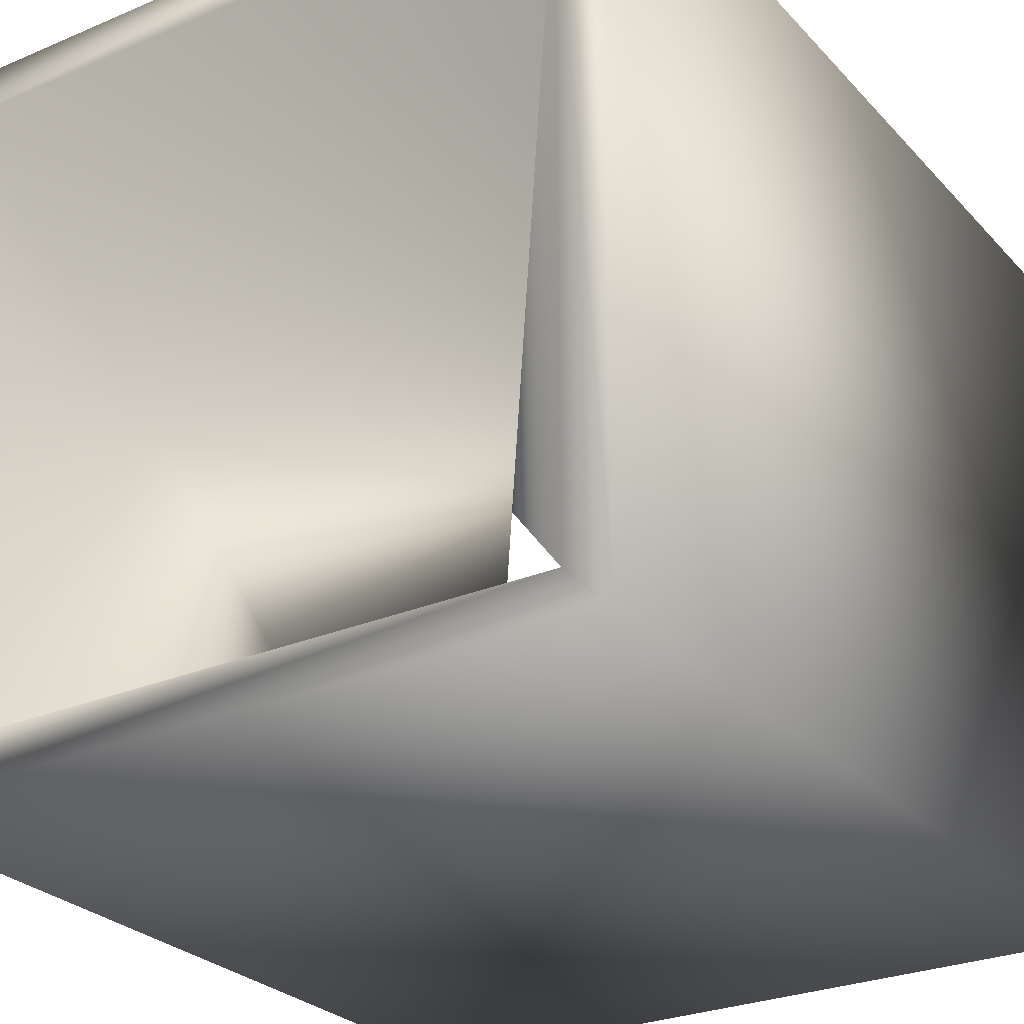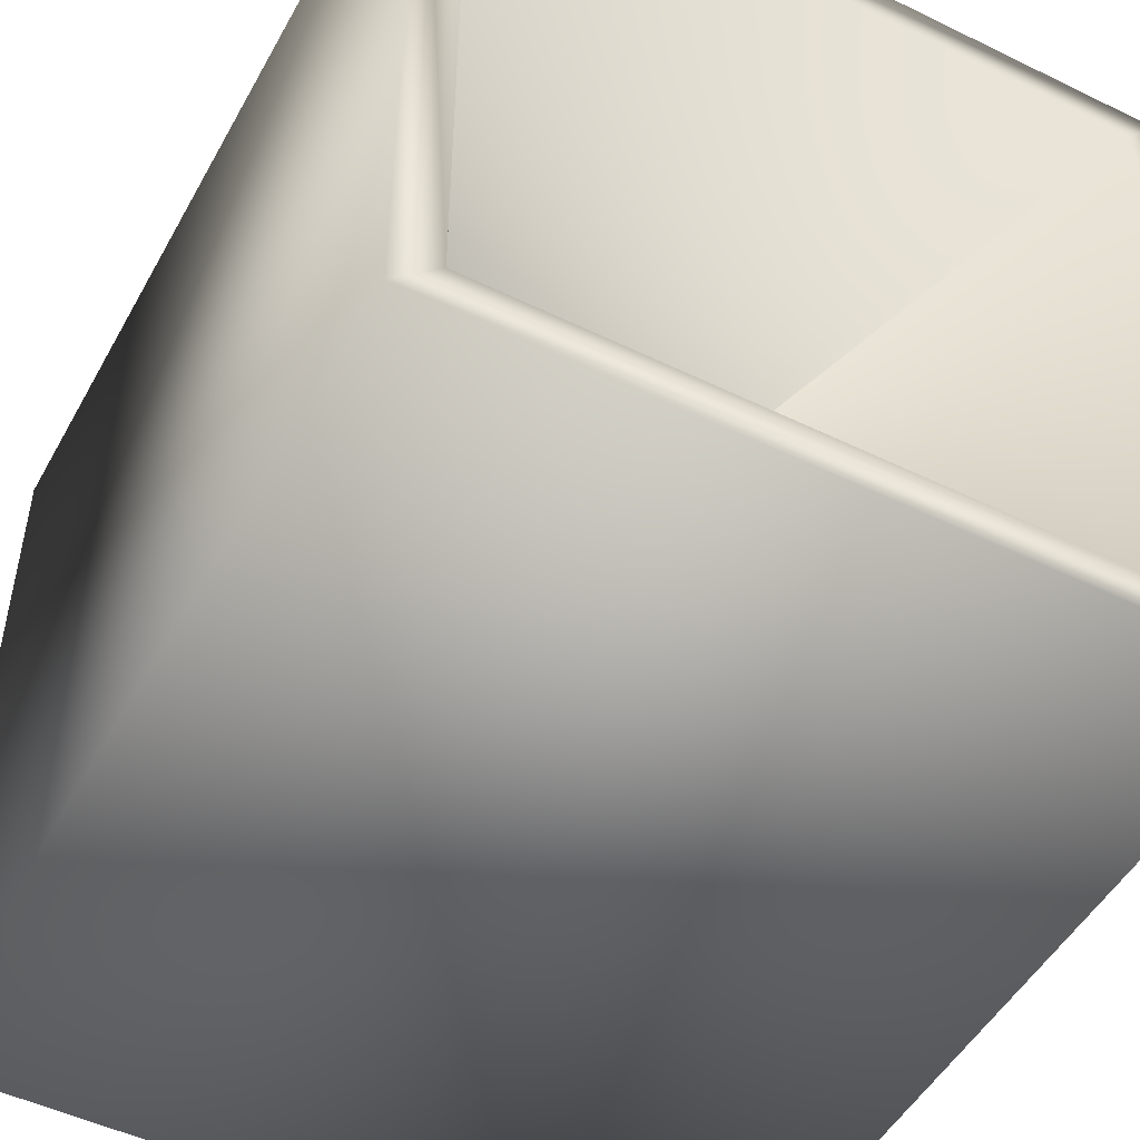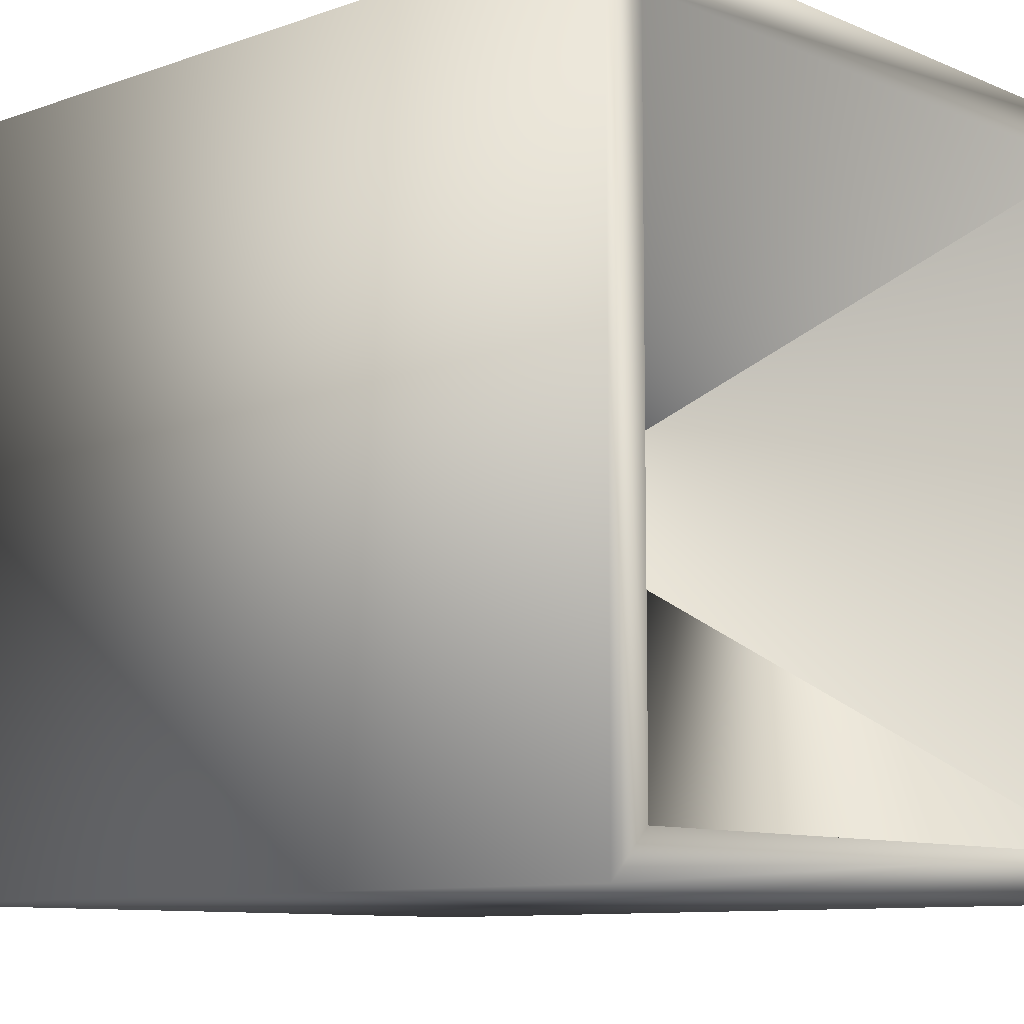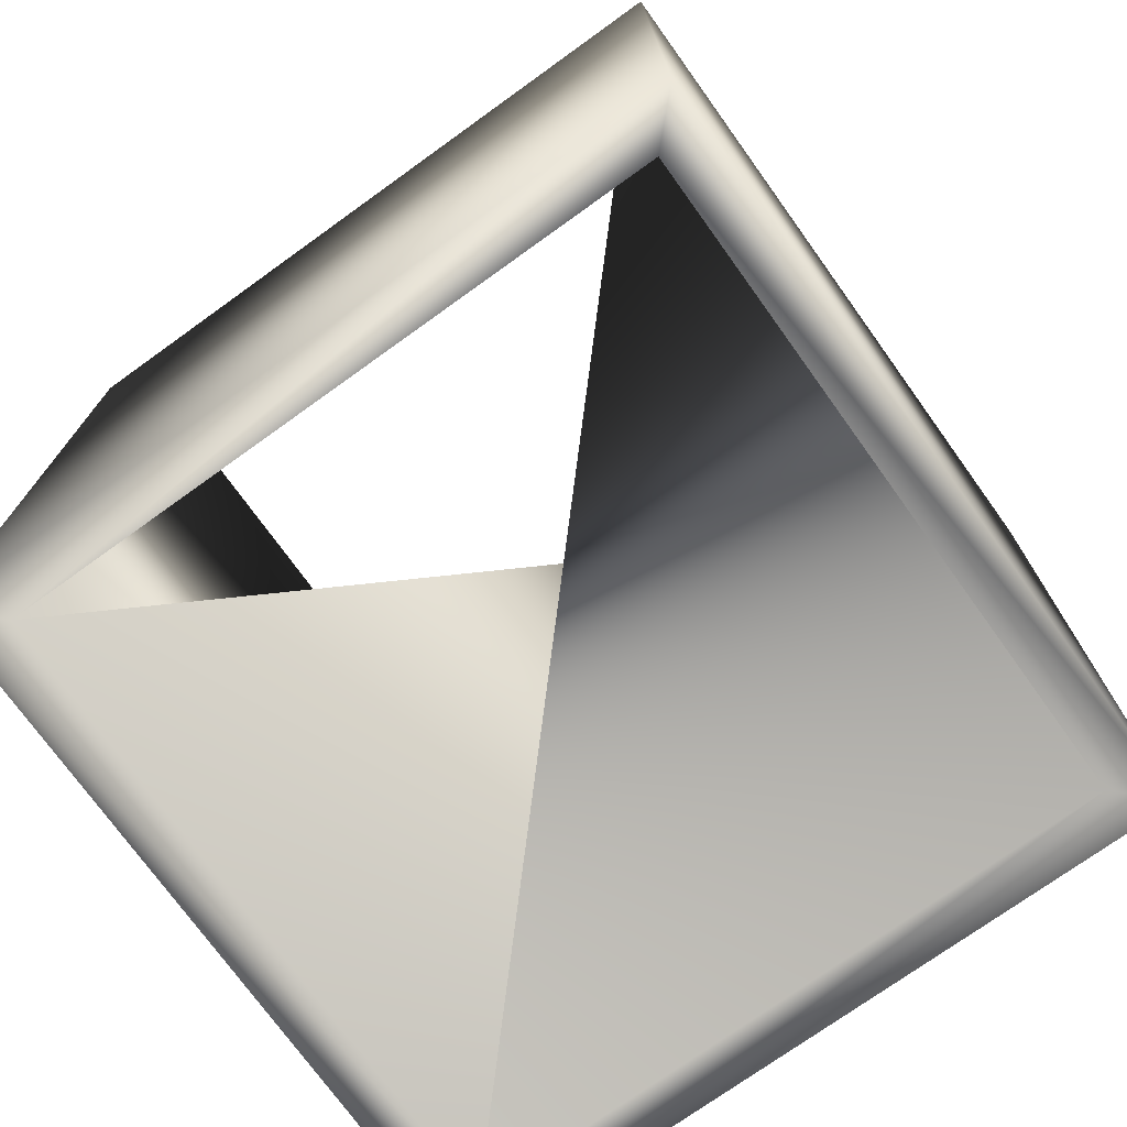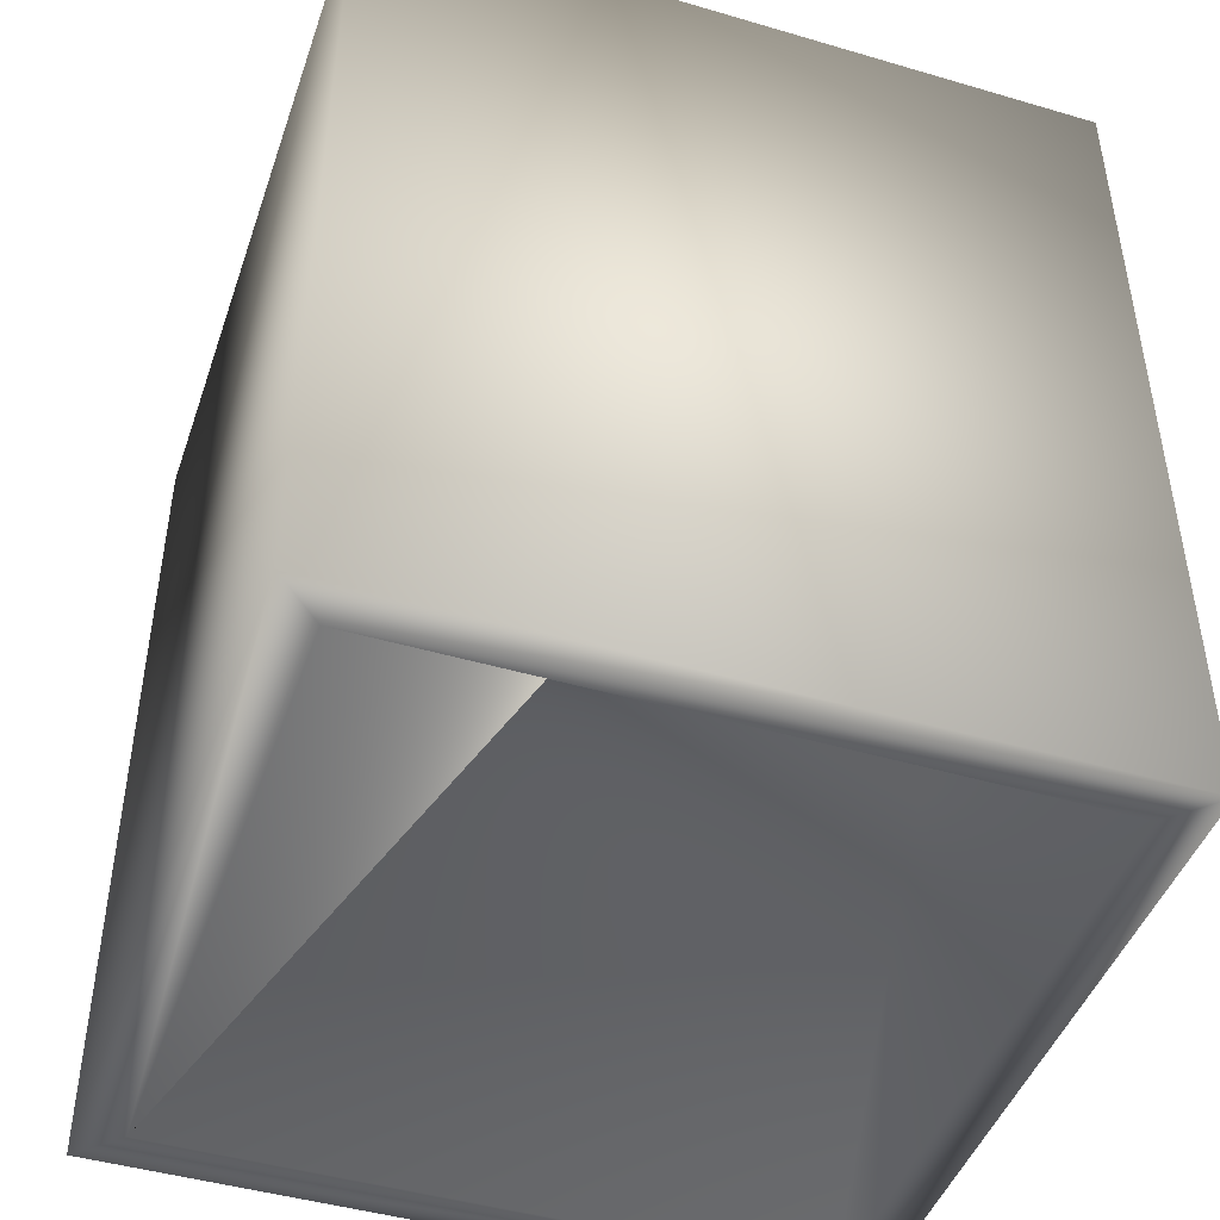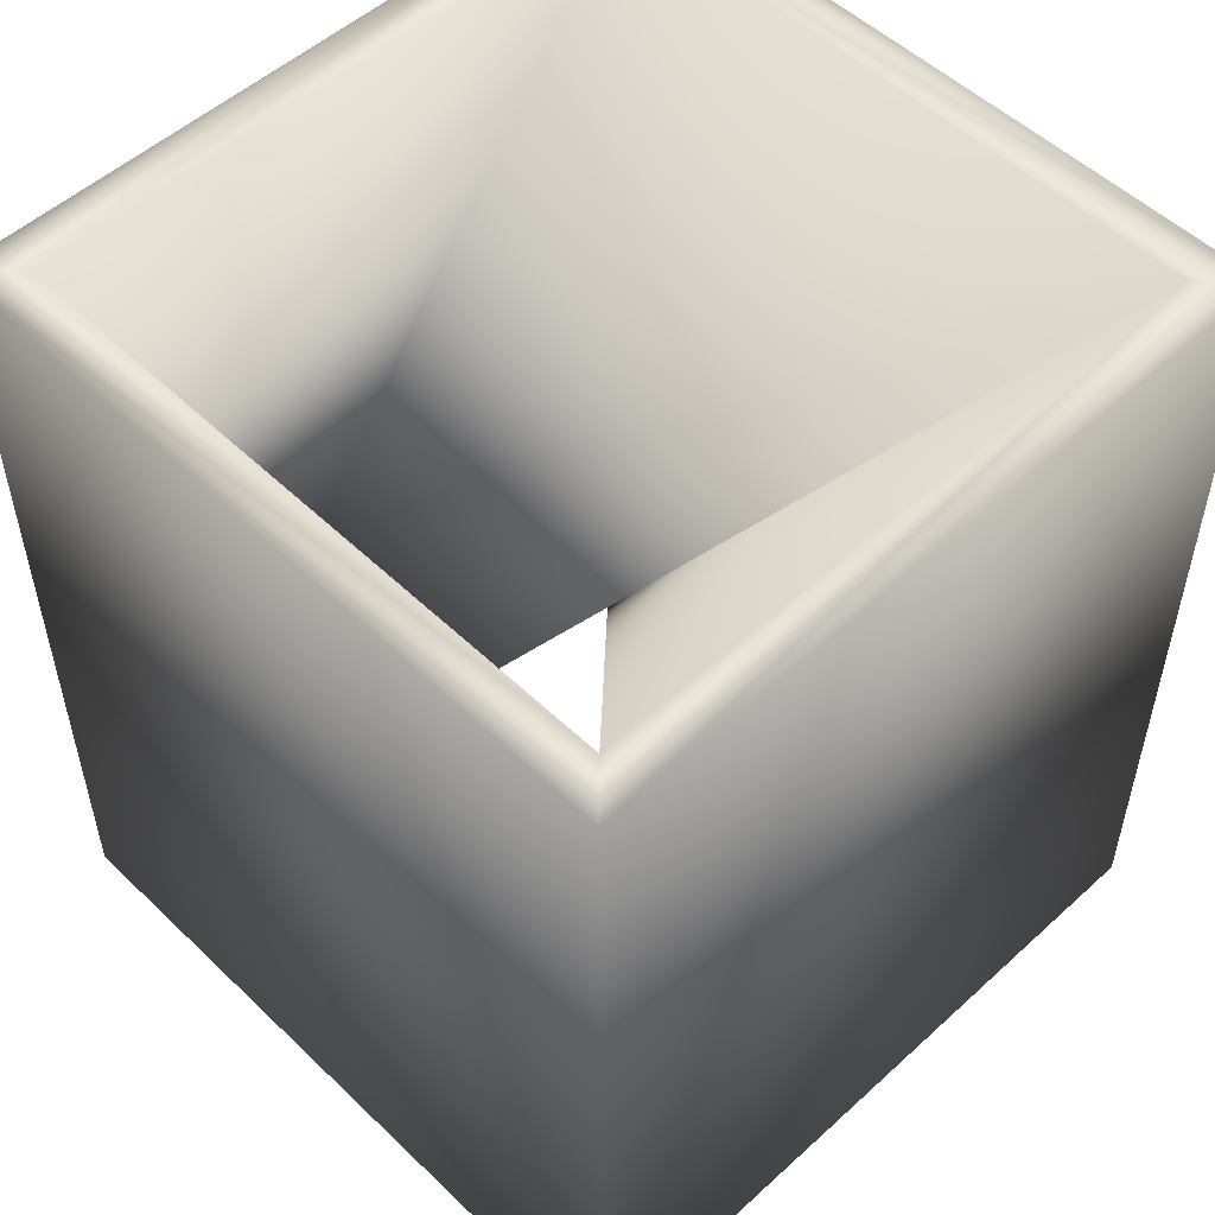
<metadata>
{"format":"obj","ext":"obj","renderer":"f3d","projection":"perspective","resolution":1024,"background":"white","views":[{"elev":-27.4,"azim":33.1,"up":"+Z"},{"elev":-49.8,"azim":151.8,"up":"+Z"},{"elev":-9.6,"azim":132.4,"up":"+Z"},{"elev":-74.2,"azim":-144.3,"up":"+Y"},{"elev":-45.4,"azim":161.3,"up":"+Y"},{"elev":52.6,"azim":-134.3,"up":"+Y"}]}
</metadata>
<code>
v  10.76 58.05 8.256
v  27.76 58.05 8.256
v  27.76 78.05 8.256
v  10.76 78.05 8.256
v  27.76 58.05 -8.744
v  27.76 78.05 -8.744
v  10.76 58.05 -8.744
v  10.76 78.05 -8.744
v  11.76 58.05 -7.744
v  11.76 58.05 7.256
v  26.76 58.05 -7.744
v  26.76 58.05 7.256
v  26.76 78.05 7.256
v  11.76 78.05 7.256
v  26.76 78.05 -7.744
v  11.76 78.05 -7.744
o Box002
g Box002
f 1 2 3 4
f 2 5 6 3
f 5 7 8 6
f 7 1 4 8
f 1 7 9 10
f 7 5 11 9
f 5 2 12 11
f 2 1 10 12
f 4 3 13 14
f 3 6 15 13
f 6 8 16 15
f 8 4 14 16
f 11 12 14 13
f 12 10 16 14
f 9 11 15 16
f 11 13 15 11
f 10 9 16 10

</code>
